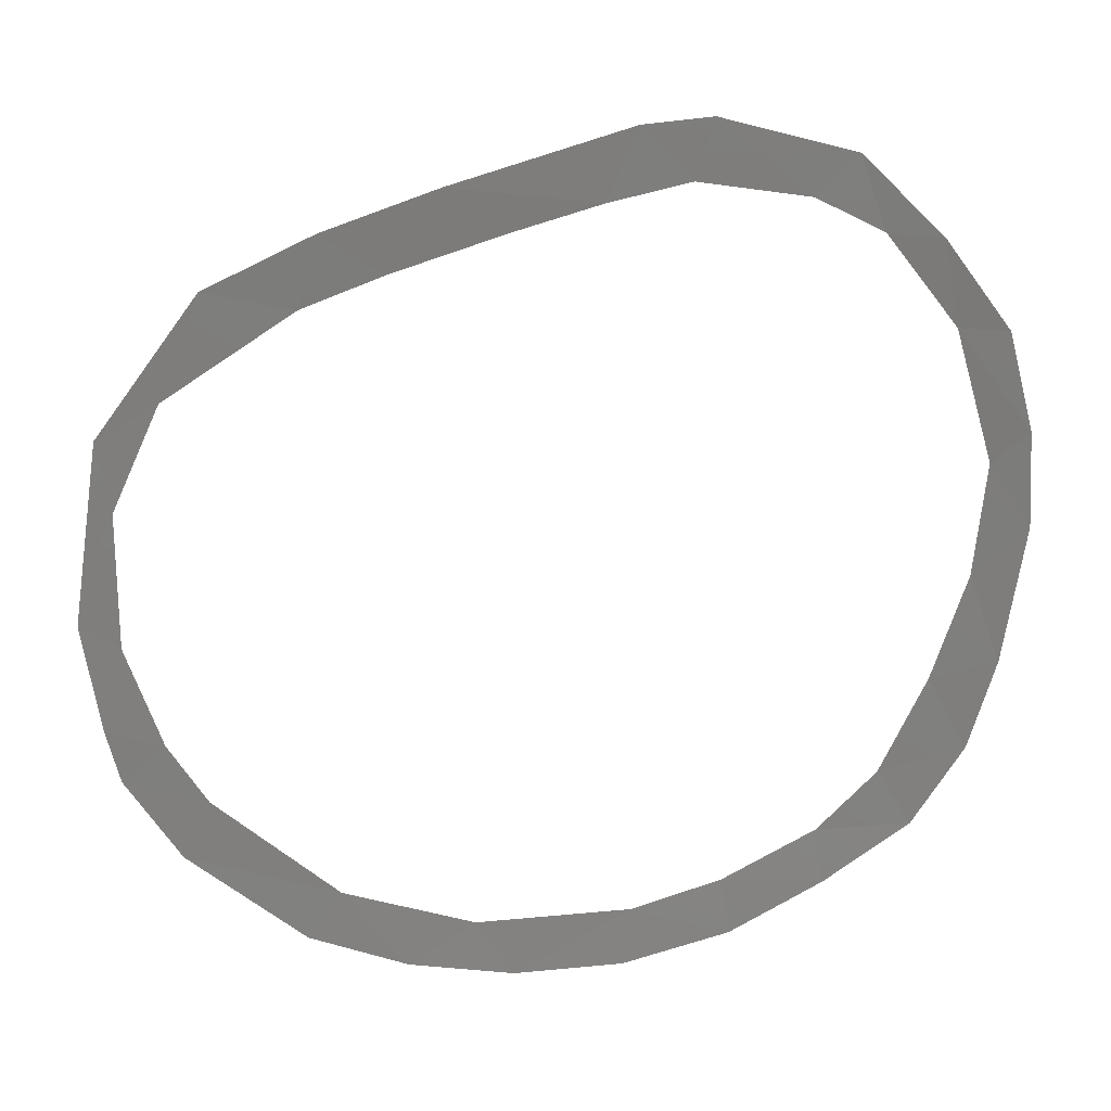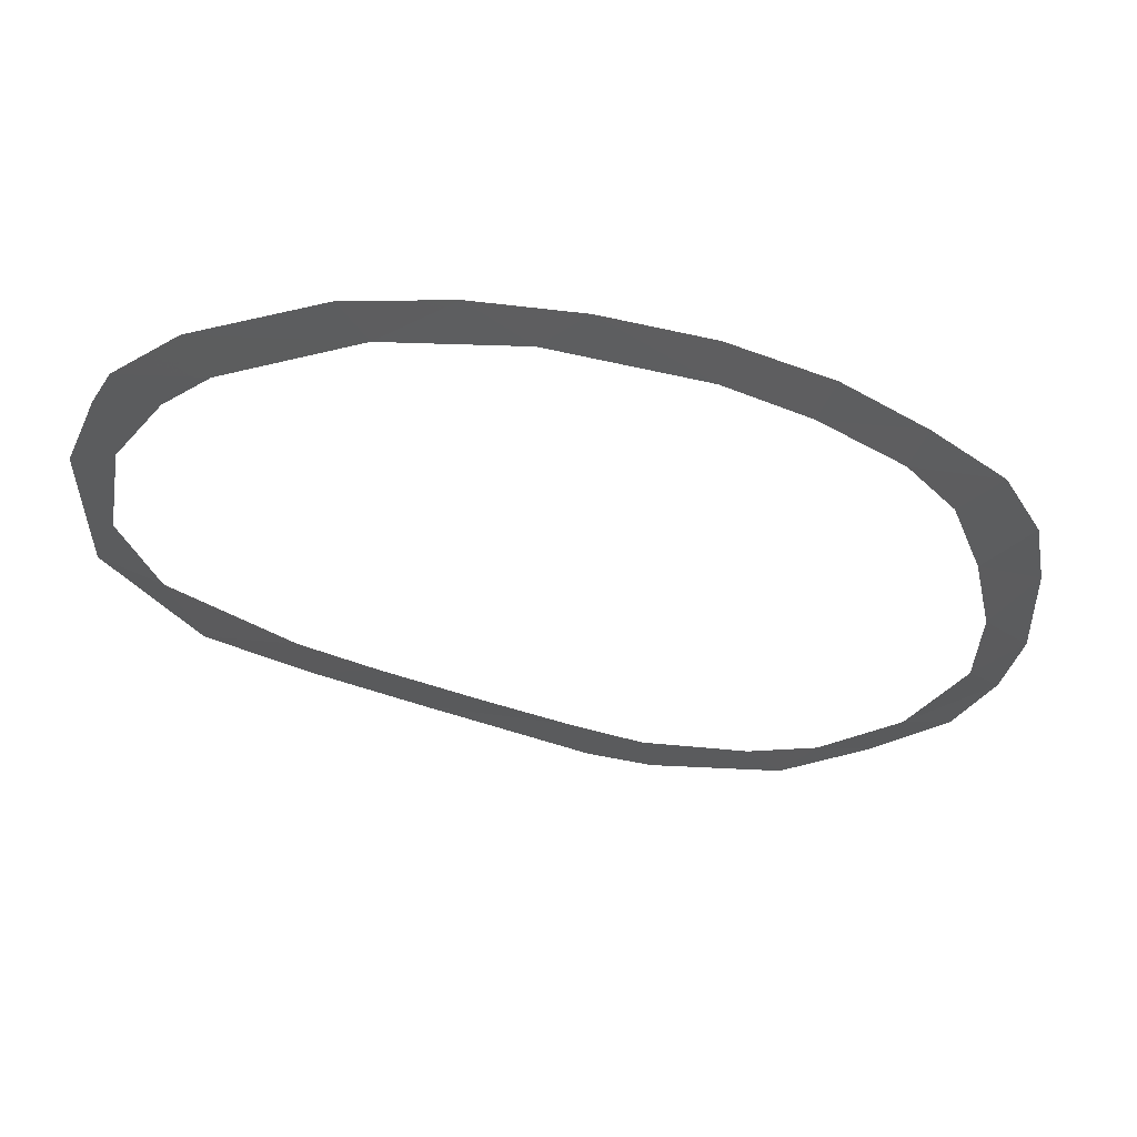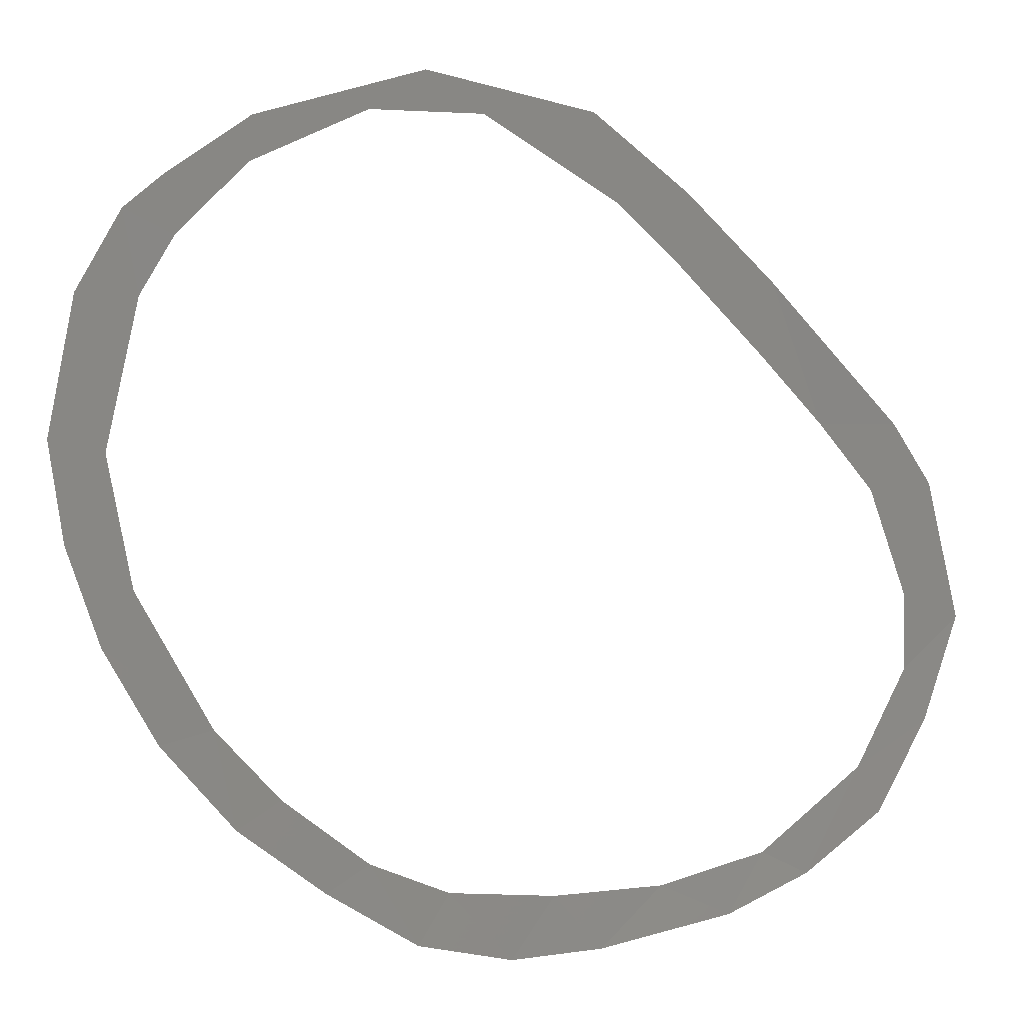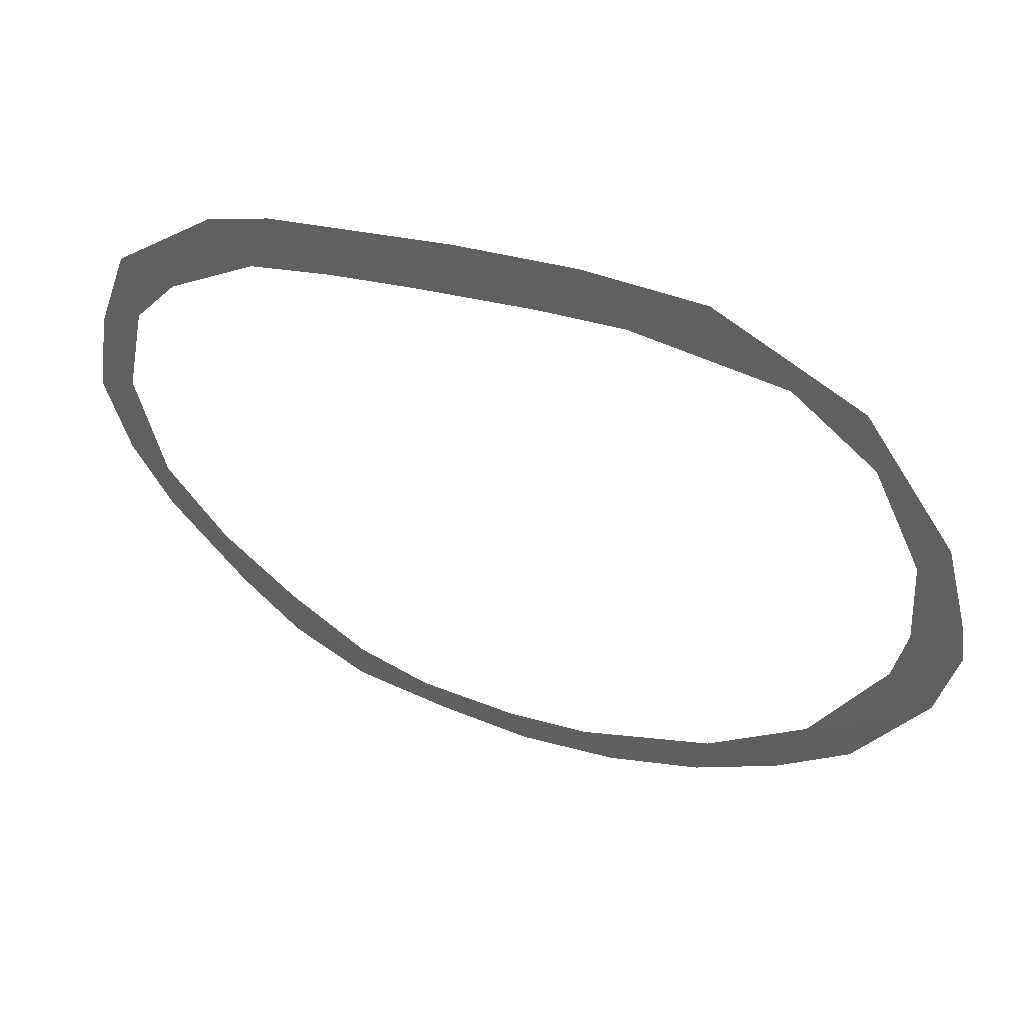
<metadata>
{"format":"stl","ext":"stl","renderer":"f3d","projection":"perspective","resolution":1024,"background":"white","views":[{"elev":61.9,"azim":-53.4,"up":"+Z"},{"elev":-67.6,"azim":-63.8,"up":"+Z"},{"elev":-27.9,"azim":-47.1,"up":"+Y"},{"elev":-5.6,"azim":158.9,"up":"+Z"}]}
</metadata>
<code>
# stl→obj: 49 verts, 49 faces
v 32.02 152.6 -147
v 33.75 151.8 -146.2
v 32.65 153.3 -146.5
v 26.18 164.4 -145.7
v 25.19 164.8 -146.2
v 25.96 163.2 -146.4
v 35.8 152.9 -144.4
v 36.71 152 -144
v 37.51 153.3 -143.1
v 34.08 152.9 -145.7
v 28.66 155 -148.2
v 30.29 153.6 -147.7
v 29.49 155.4 -147.6
v 25.64 165.6 -145.5
v 26.93 166 -144.5
v 26.7 166.9 -144.2
v 27.33 167.2 -143.6
v 26.32 160.3 -147.6
v 26.14 158.5 -148.4
v 27.5 157.8 -147.9
v 27.26 156.7 -148.4
v 36.42 163.5 -139.2
v 37.82 162.3 -138.8
v 36.16 164.9 -138.6
v 39.07 162.5 -137.8
v 34.24 166.5 -139.2
v 34.55 165.1 -139.7
v 27.97 167.6 -143
v 28.55 167.3 -142.8
v 30.44 167.5 -141.4
v 29.24 168.2 -141.9
v 32.24 167.8 -140
v 30.74 168 -140.9
v 40.56 157.8 -139
v 40.26 155.8 -140.1
v 41.09 156.8 -138.9
v 40.73 154.9 -140
v 39.05 154 -141.7
v 39.79 153.7 -141.2
v 40.17 159.2 -138.6
v 41.17 158.8 -138
v 24.92 163.1 -147.1
v 25.32 160.4 -148.1
v 38.66 152.8 -142.3
v 35.32 151.7 -145.1
v 30.92 154.3 -147.2
v 33.15 166.2 -140.2
v 39.05 161.1 -138.5
v 39.99 161.4 -137.6
f 1 2 3
f 4 5 6
f 7 8 9
f 3 2 10
f 11 12 13
f 14 15 16
f 16 15 17
f 18 19 20
f 20 19 21
f 22 23 24
f 23 25 24
f 24 26 27
f 5 4 14
f 28 17 29
f 29 30 31
f 28 29 31
f 30 32 33
f 34 35 36
f 36 35 37
f 35 38 39
f 40 34 41
f 18 6 42
f 43 18 42
f 19 18 43
f 38 44 39
f 8 7 45
f 1 3 46
f 31 30 33
f 7 10 45
f 38 9 44
f 26 32 47
f 37 35 39
f 17 15 29
f 22 24 27
f 48 40 49
f 13 20 21
f 25 48 49
f 6 5 42
f 32 30 47
f 34 36 41
f 12 1 46
f 13 12 46
f 10 2 45
f 4 15 14
f 9 8 44
f 40 41 49
f 25 23 48
f 27 26 47
f 11 13 21

</code>
